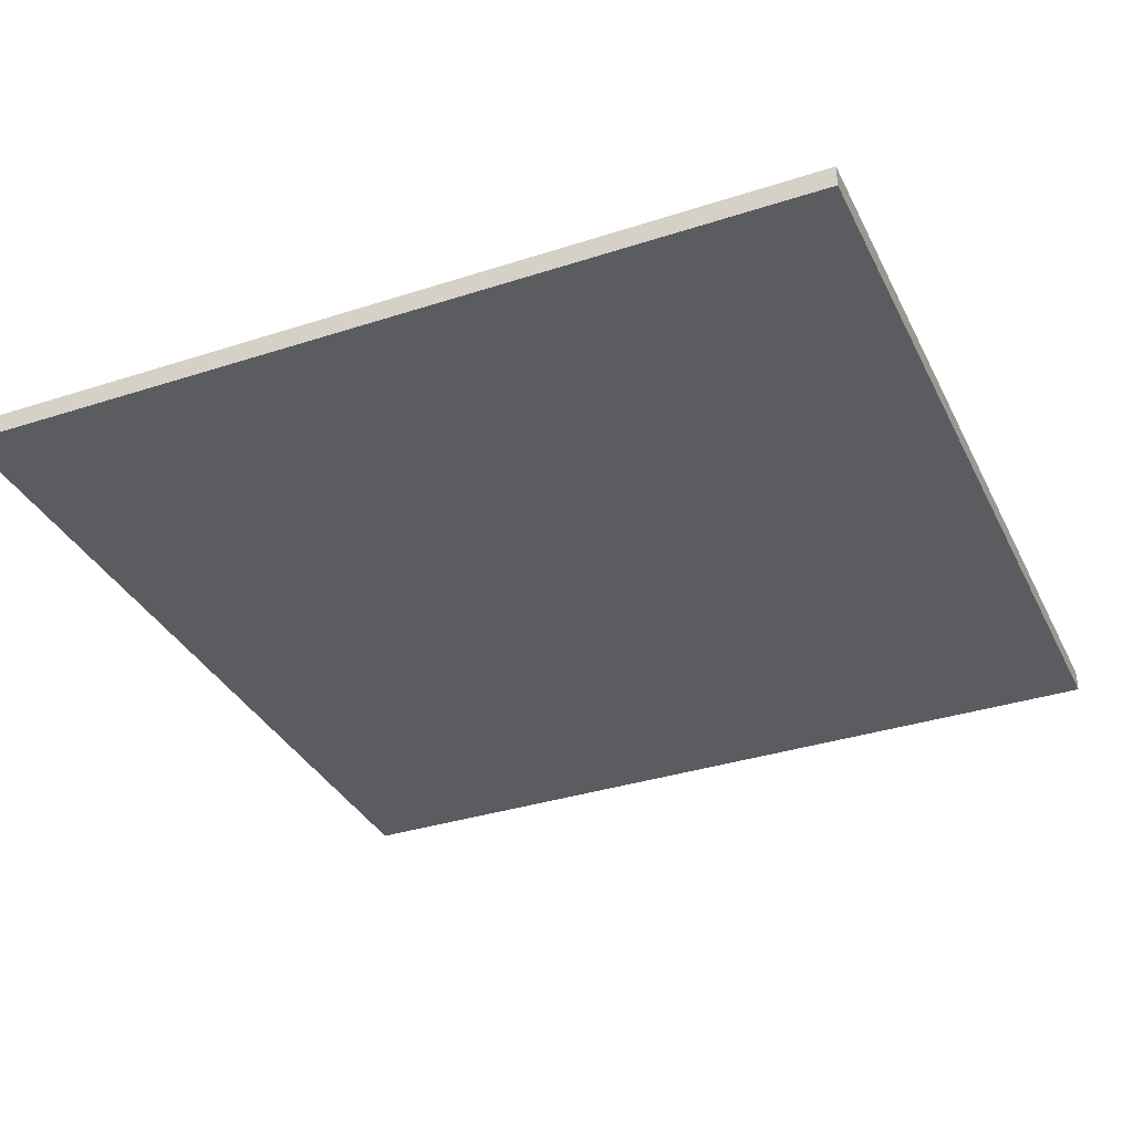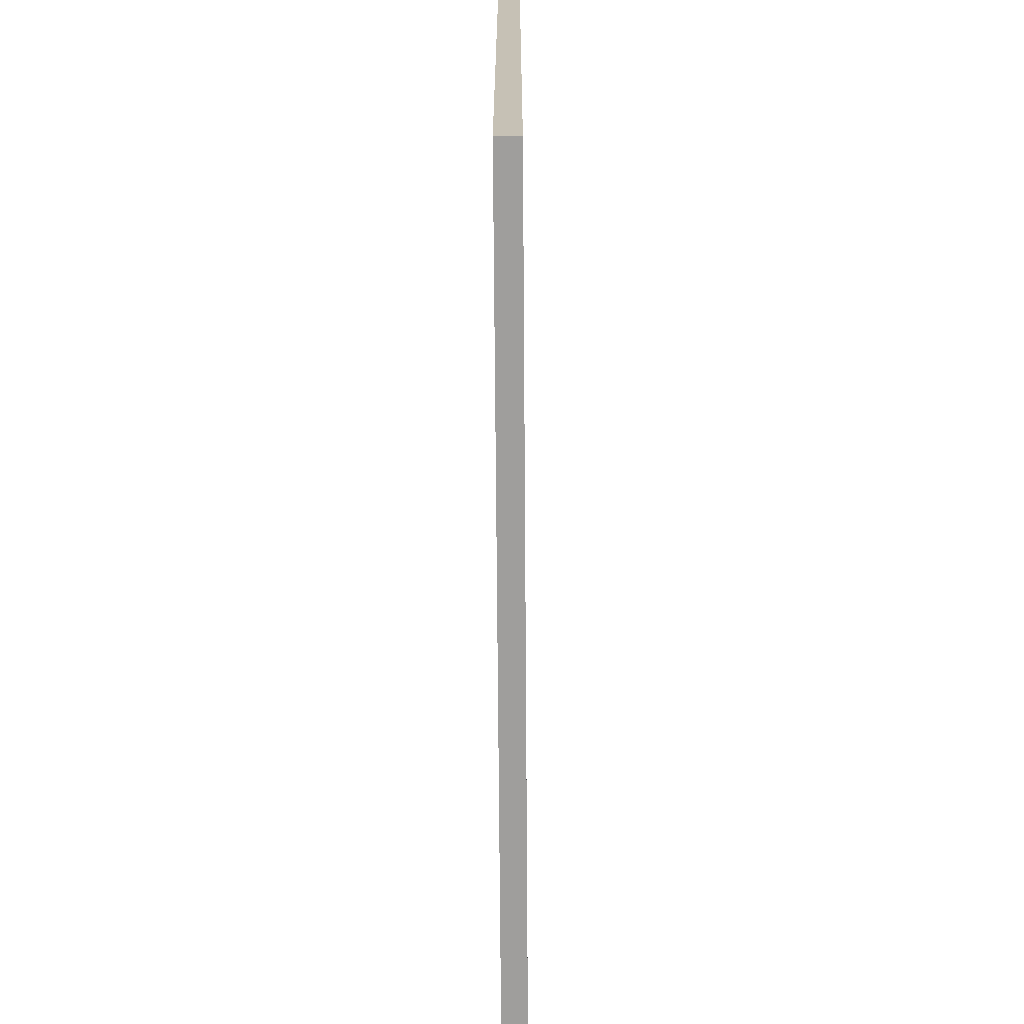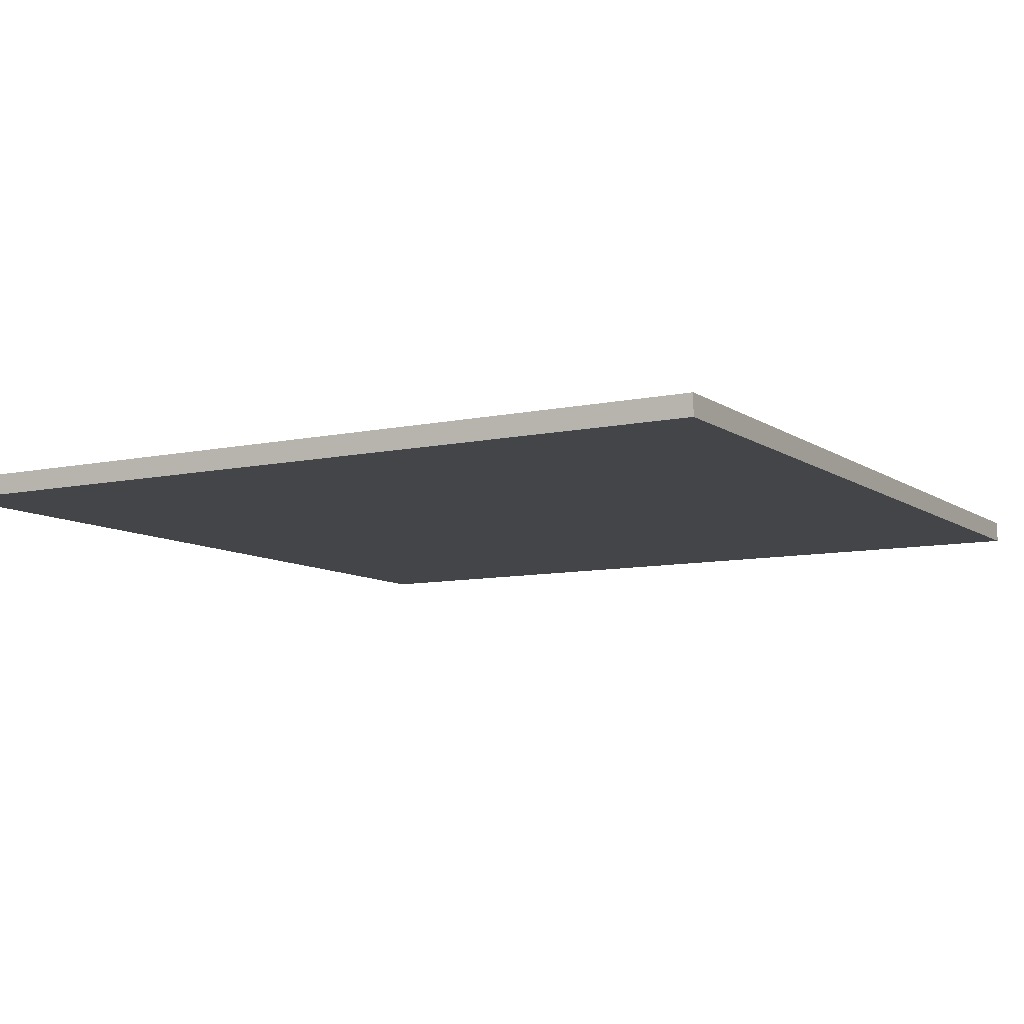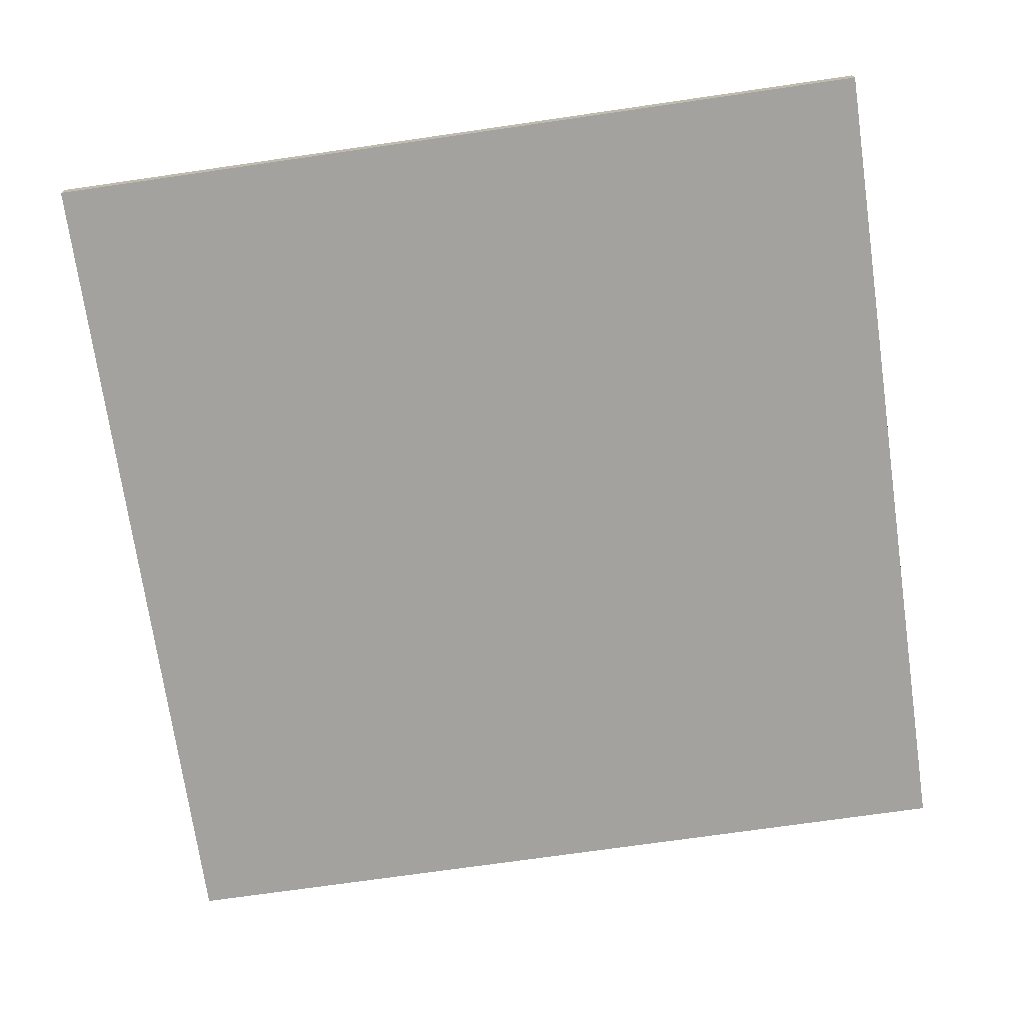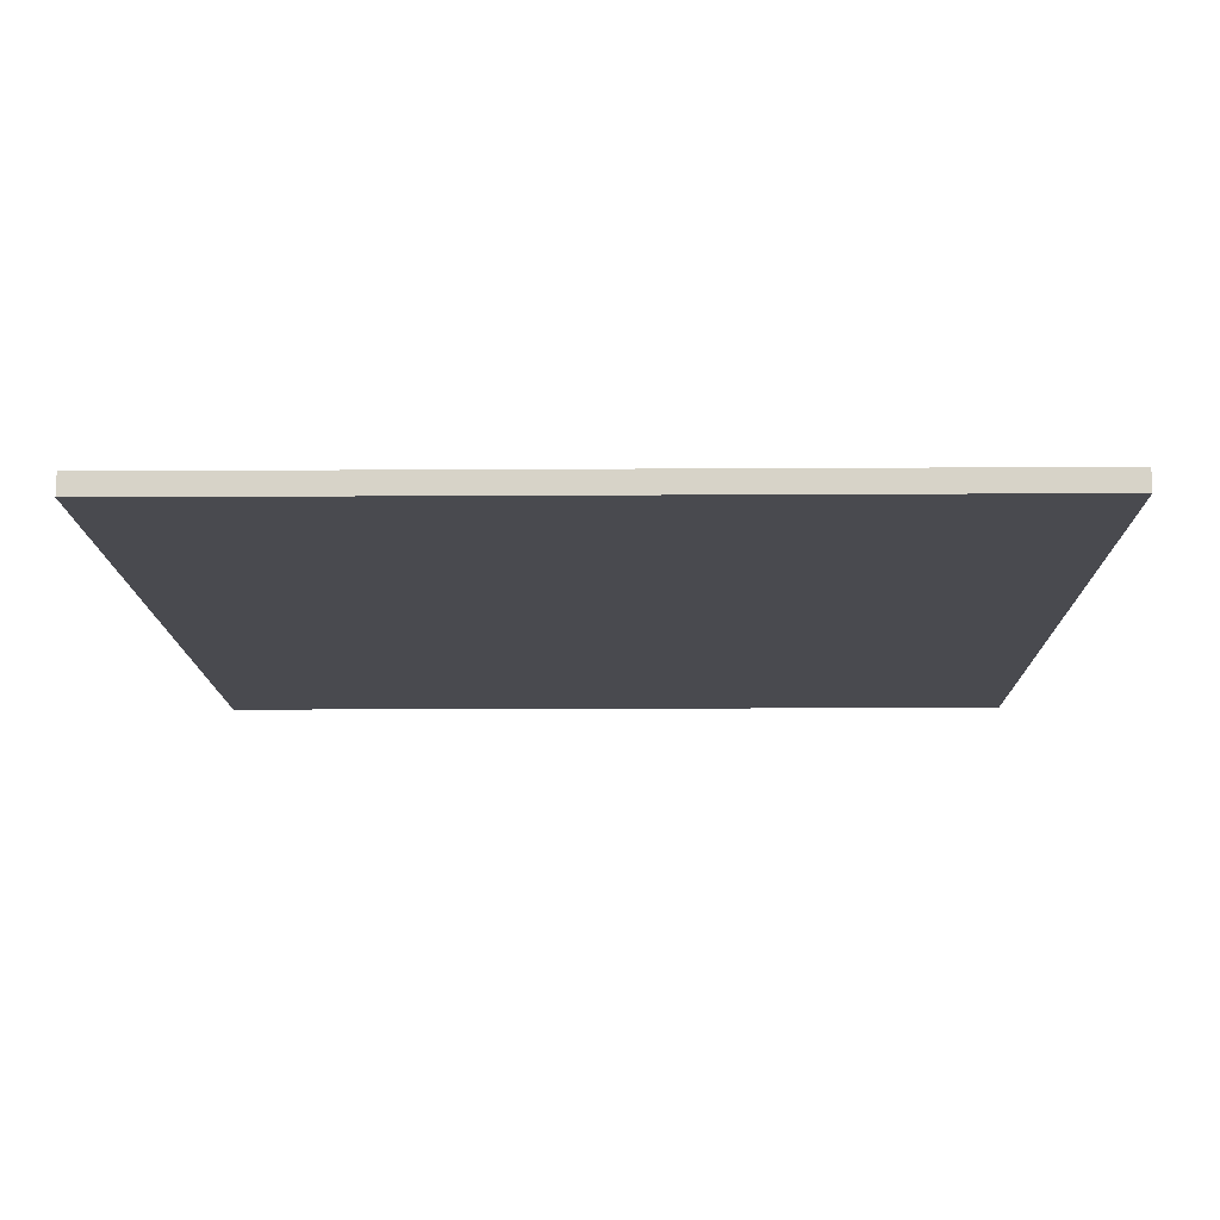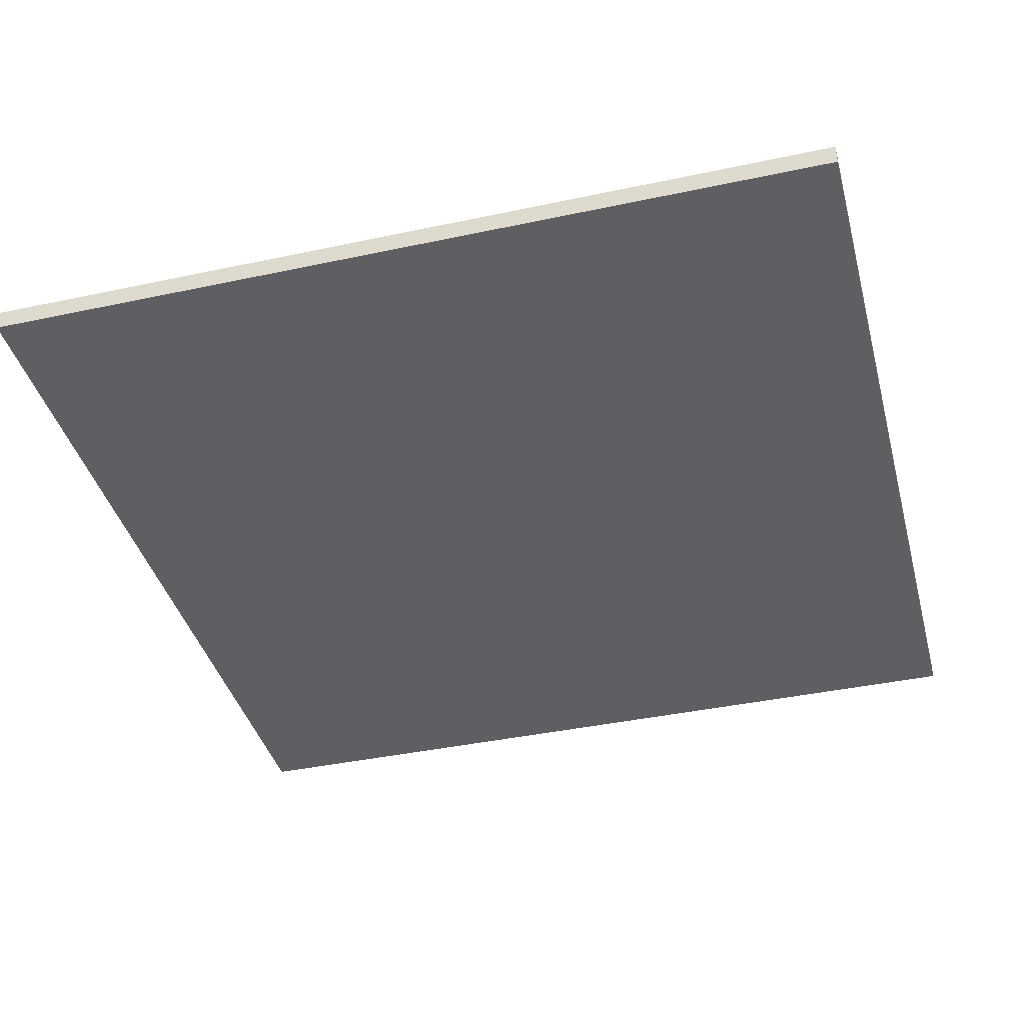
<metadata>
{"format":"obj","ext":"obj","renderer":"f3d","projection":"perspective","resolution":1024,"background":"white","views":[{"elev":-34.7,"azim":113.5,"up":"+Y"},{"elev":-71.1,"azim":90.4,"up":"+Z"},{"elev":-9.0,"azim":120.2,"up":"+Y"},{"elev":-72.6,"azim":8.2,"up":"+Y"},{"elev":-13.5,"azim":-89.2,"up":"+Y"},{"elev":-39.9,"azim":-75.2,"up":"+Y"}]}
</metadata>
<code>
o Cubo
v -10 -0.25 10
v -10 0.25 10
v -10 -0.25 -10
v -10 0.25 -10
v 10 -0.25 10
v 10 0.25 10
v 10 -0.25 -10
v 10 0.25 -10
f 1 2 4 3
f 3 4 8 7
f 7 8 6 5
f 5 6 2 1
f 3 7 5 1
f 8 4 2 6

</code>
